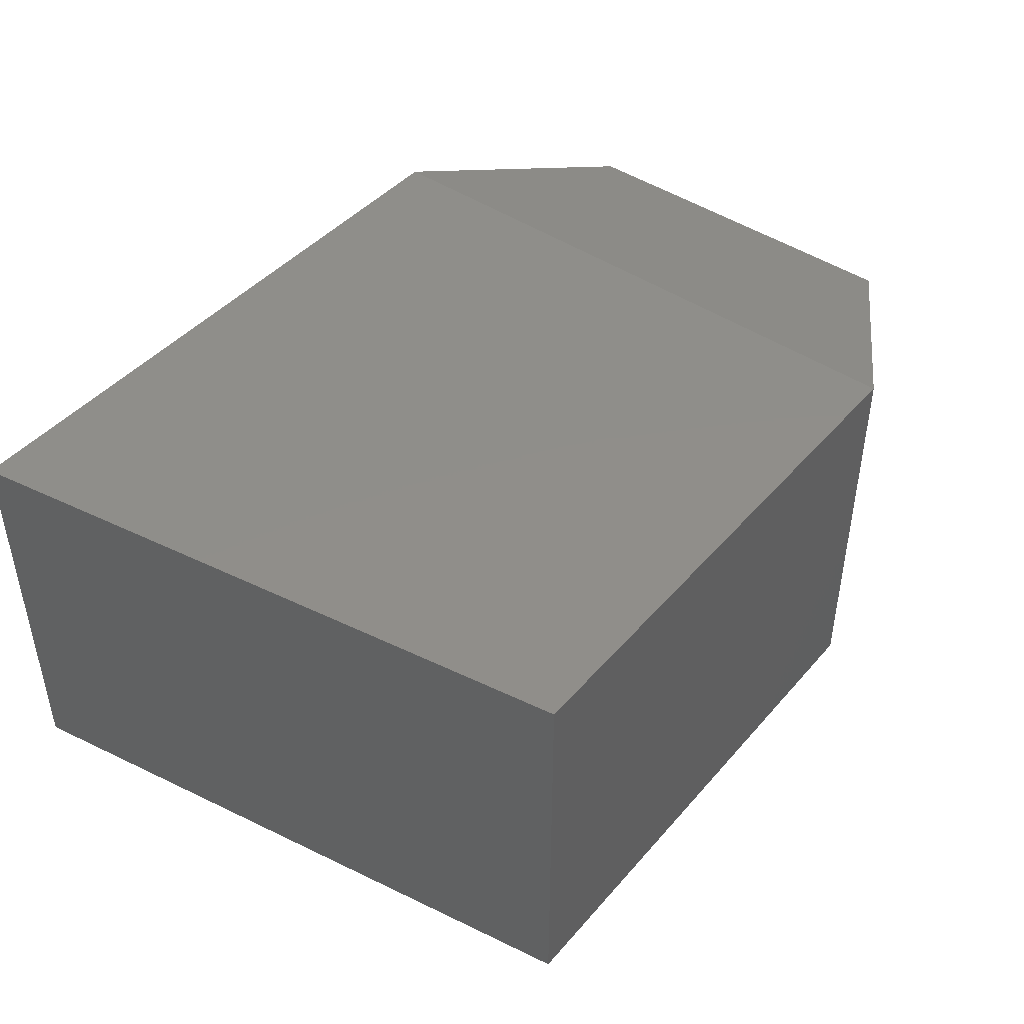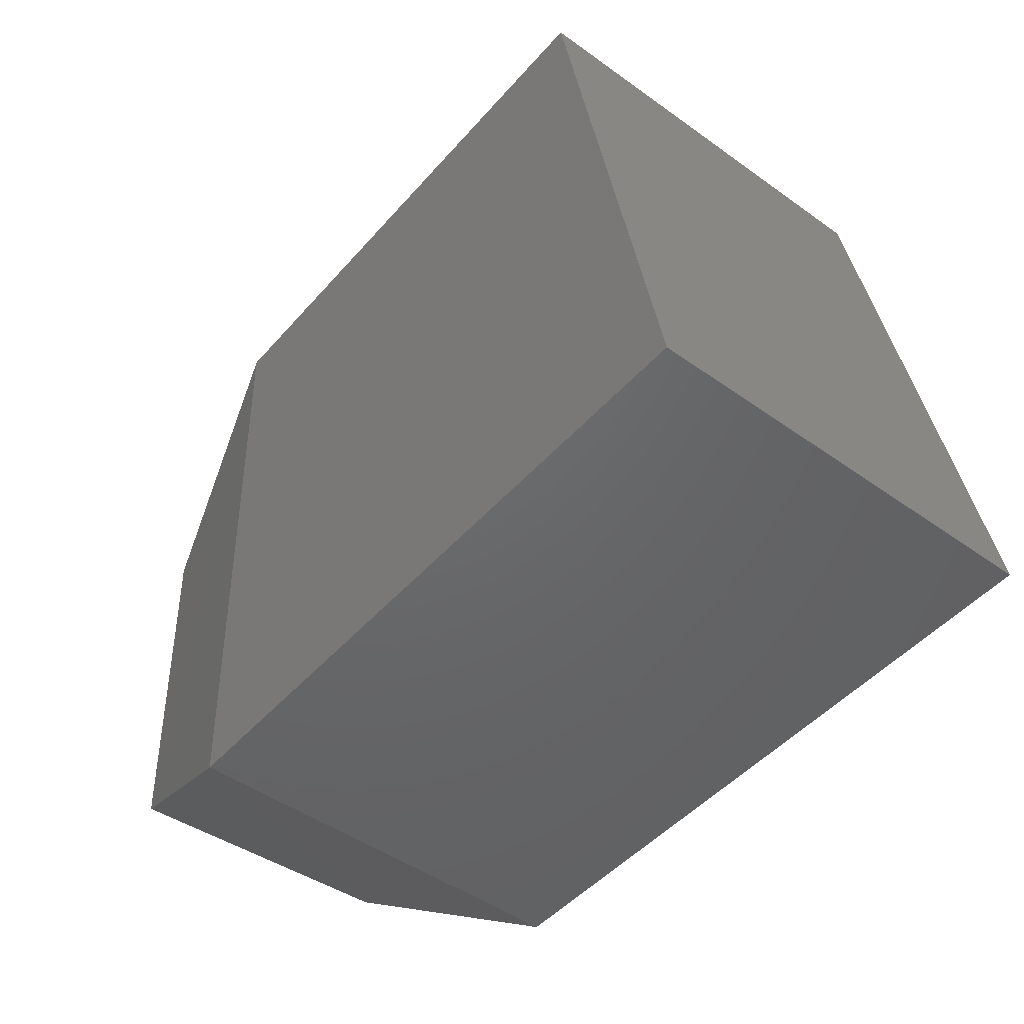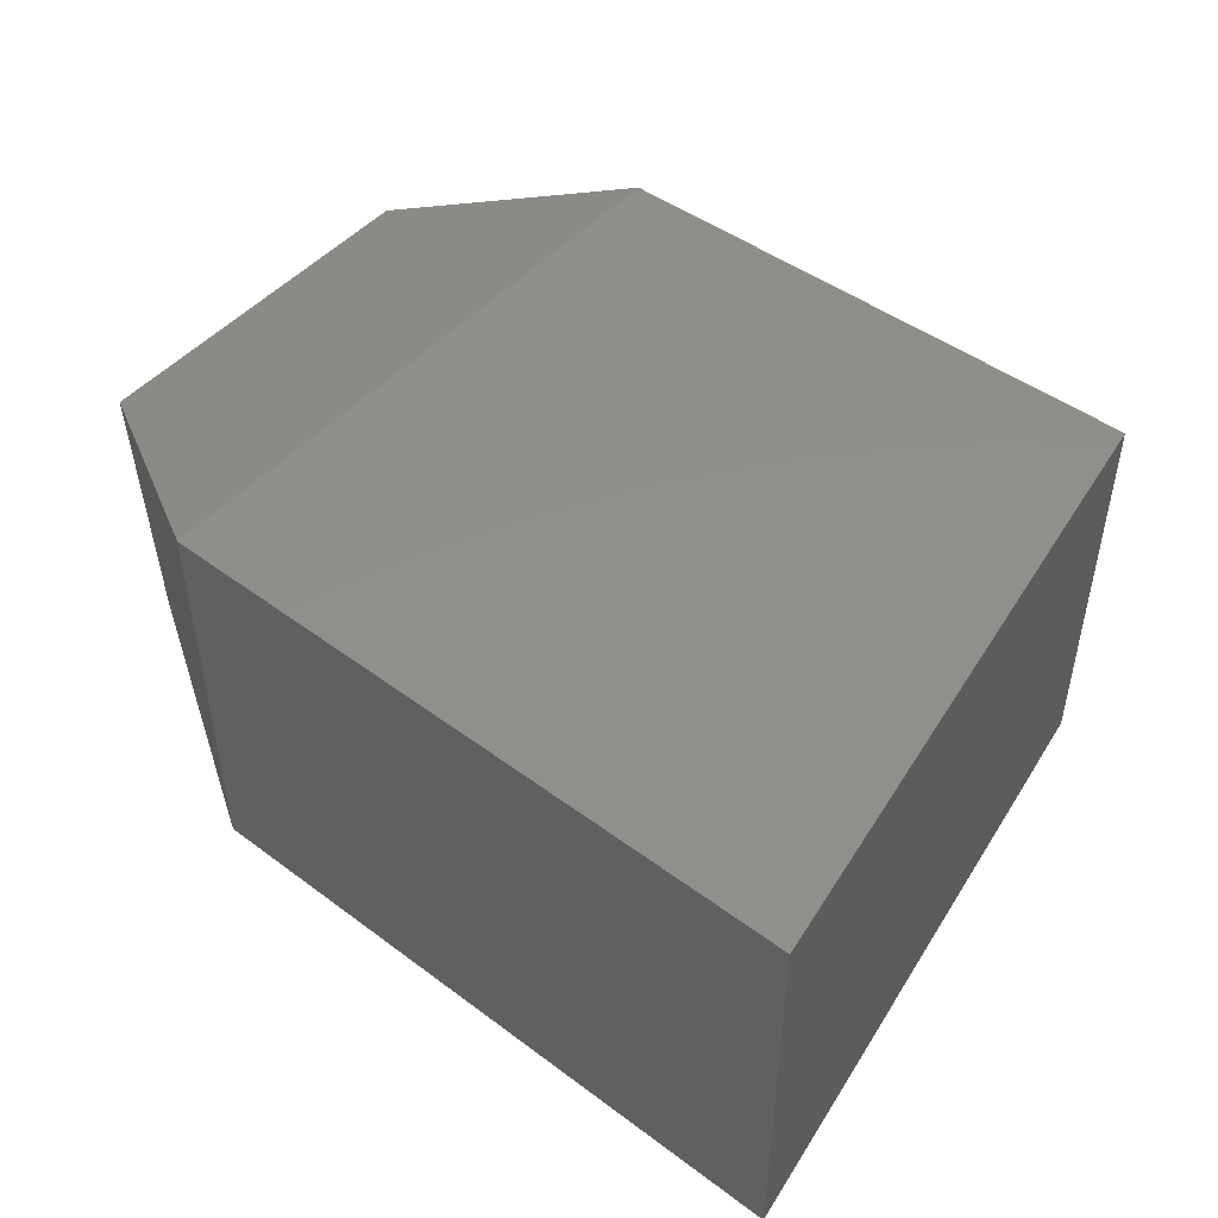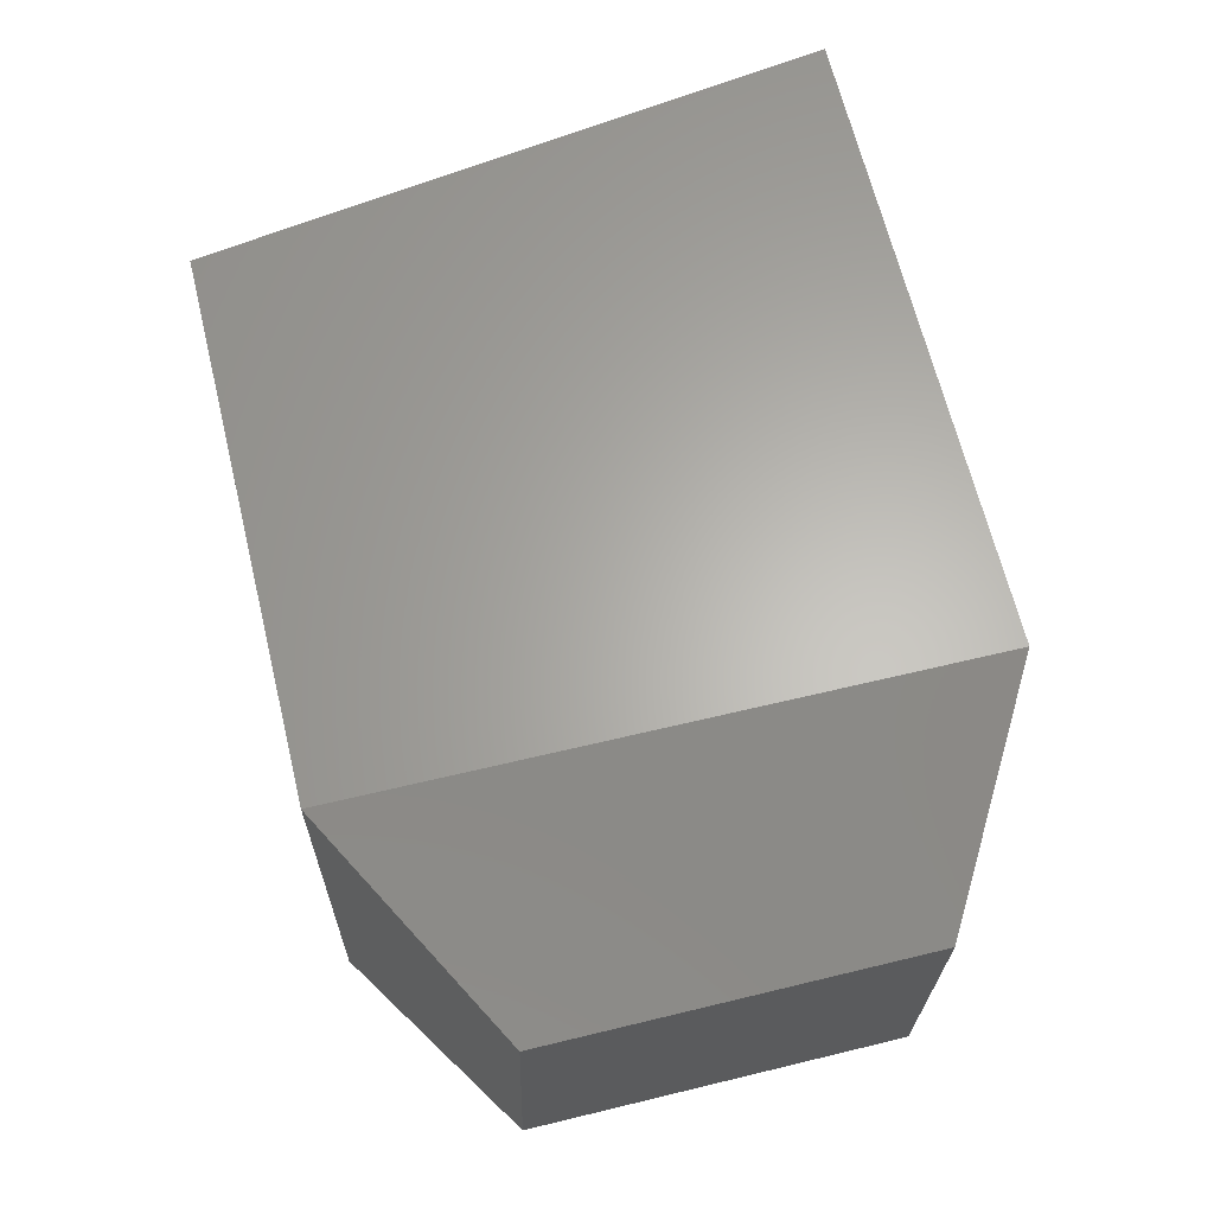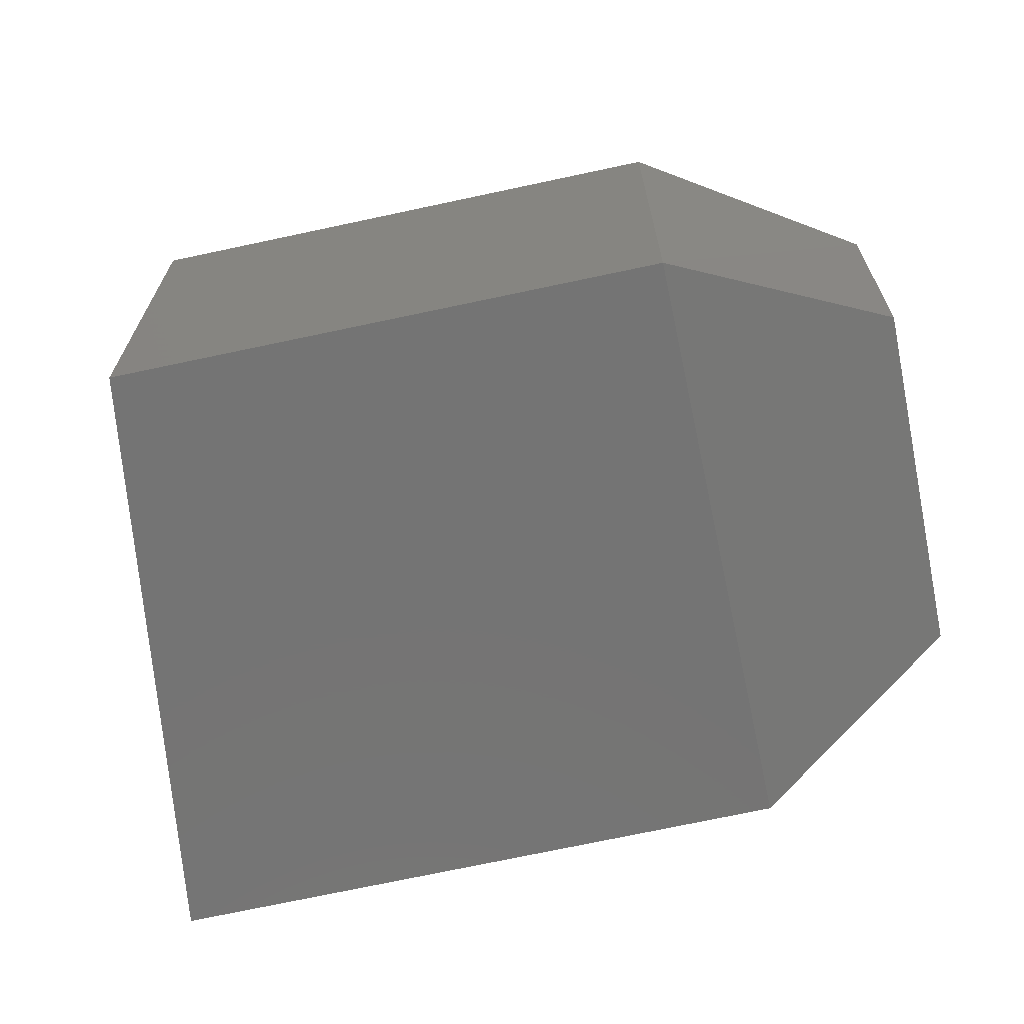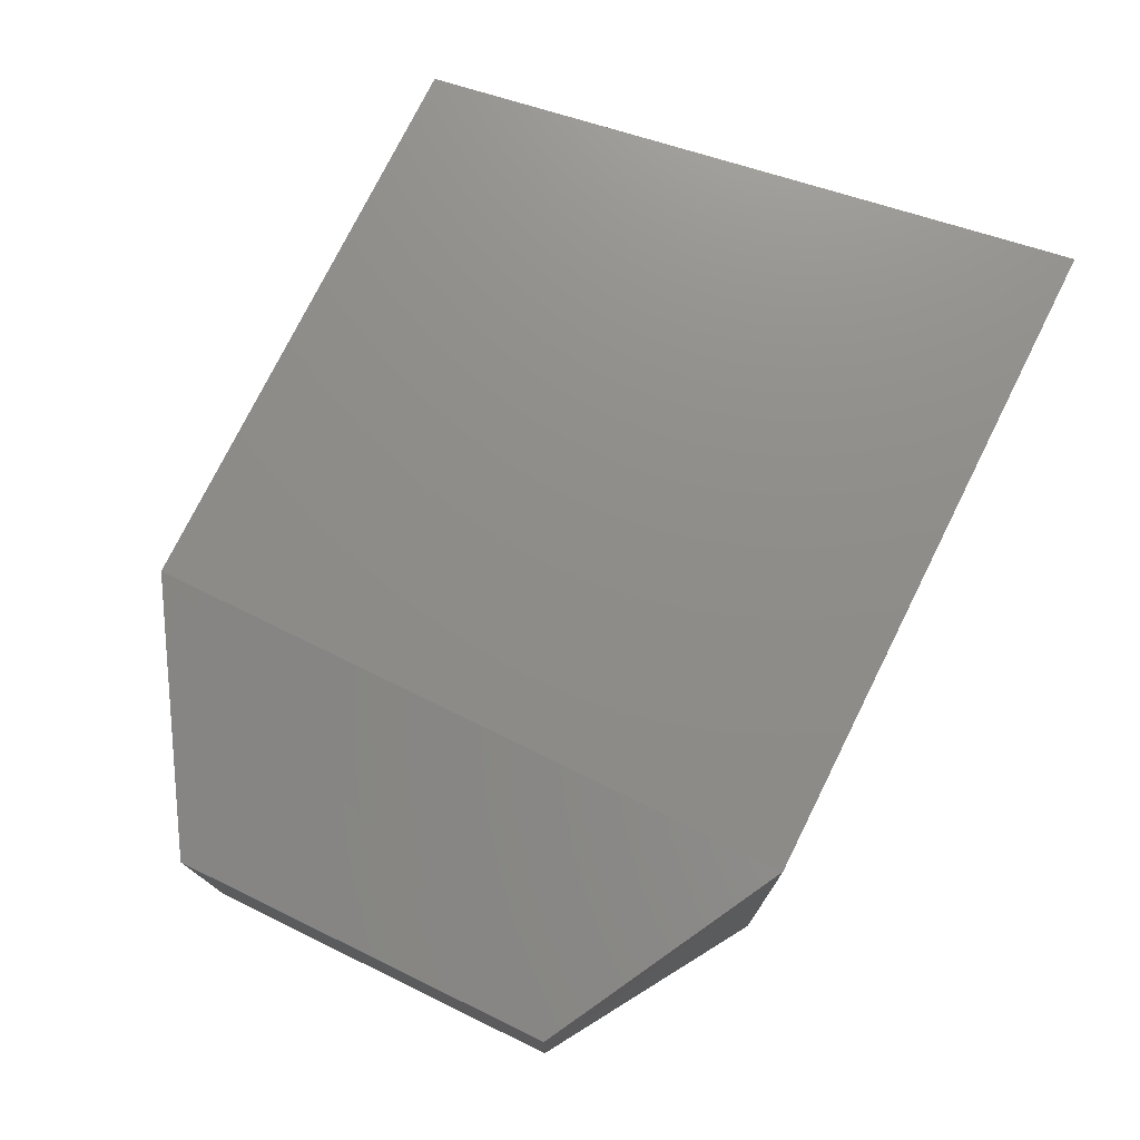
<metadata>
{"format":"stl","ext":"stl","renderer":"f3d","projection":"perspective","resolution":1024,"background":"white","views":[{"elev":45.0,"azim":129.6,"up":"+Z"},{"elev":-46.7,"azim":50.8,"up":"+Y"},{"elev":47.9,"azim":40.9,"up":"+Z"},{"elev":63.9,"azim":-102.1,"up":"+Z"},{"elev":-66.5,"azim":-166.1,"up":"+Z"},{"elev":74.3,"azim":-62.4,"up":"+Z"}]}
</metadata>
<code>
# stl→obj: 12 verts, 20 faces
v 666.4 173.3 146.2
v 666.4 172.9 146.2
v 666.6 173.4 146.3
v 666.6 172.8 146.3
v 667.1 173.4 146.3
v 667.2 172.8 146.3
v 666.4 173.3 145.9
v 666.4 172.9 145.9
v 666.6 173.4 145.9
v 666.6 172.8 145.9
v 667.2 172.8 145.9
v 667.1 173.4 145.9
f 1 2 3
f 2 3 4
f 3 4 5
f 4 5 6
f 7 1 8
f 1 8 2
f 9 10 7
f 10 7 8
f 2 4 8
f 4 8 10
f 4 6 10
f 6 10 11
f 10 11 9
f 11 9 12
f 7 9 1
f 9 1 3
f 3 9 5
f 9 5 12
f 5 12 6
f 12 6 11

</code>
